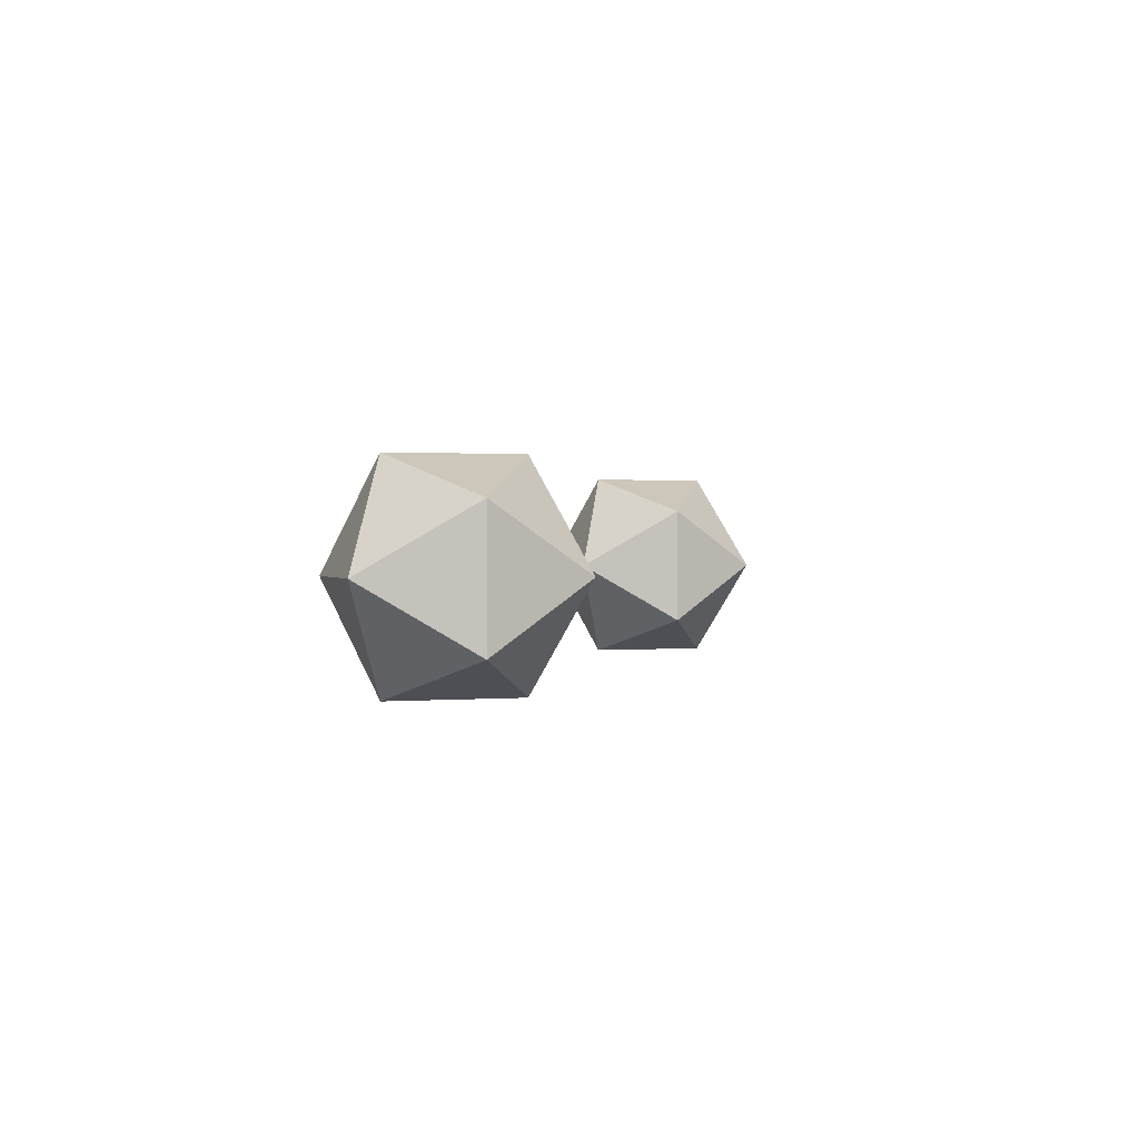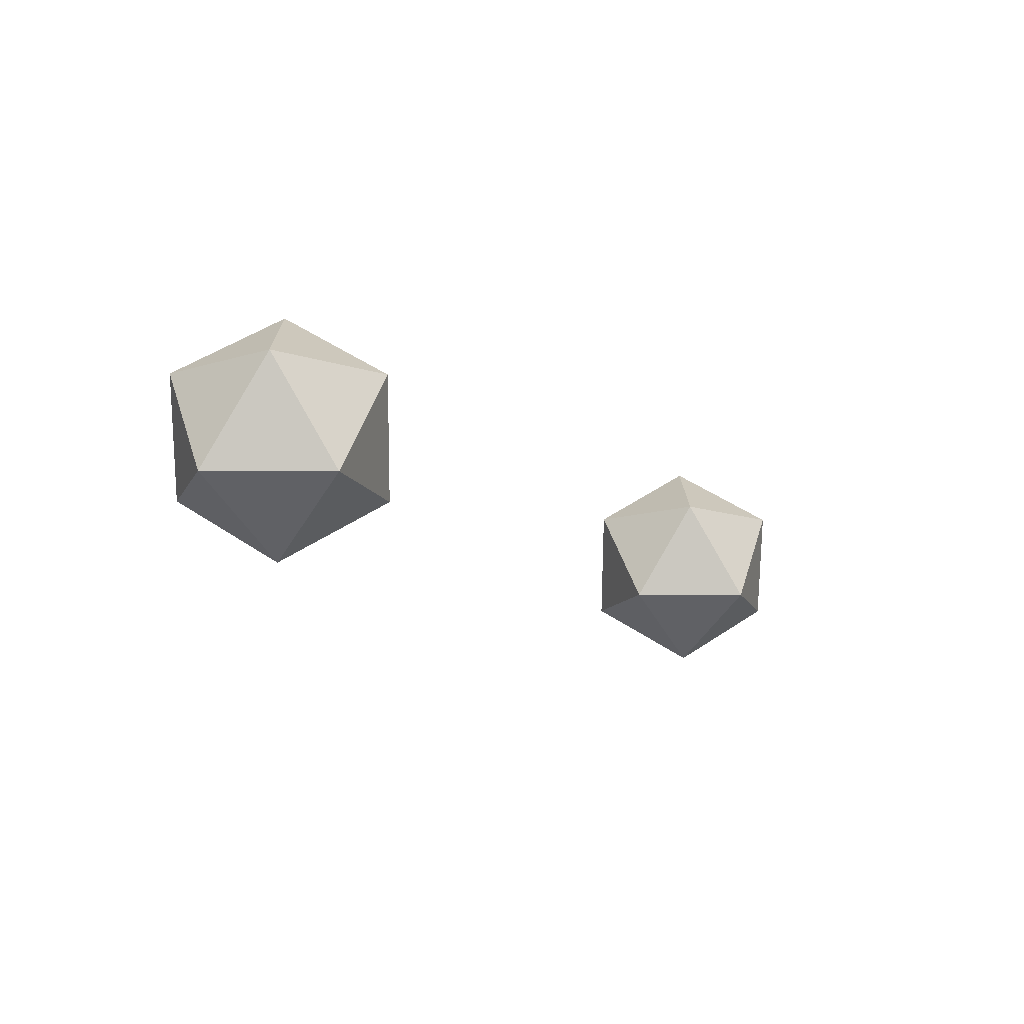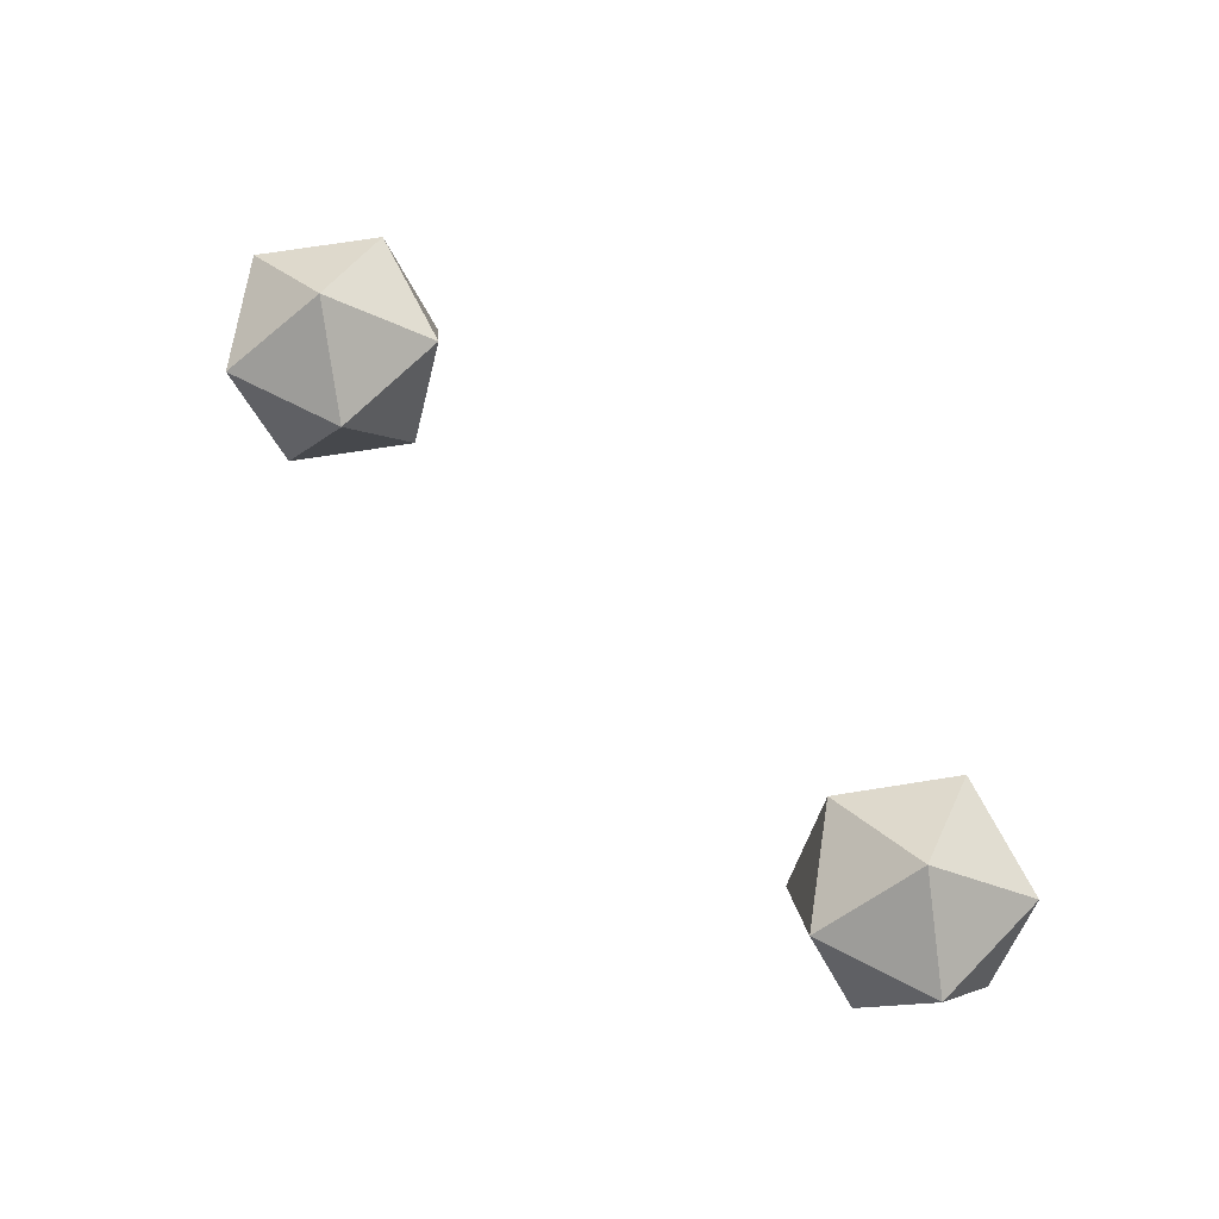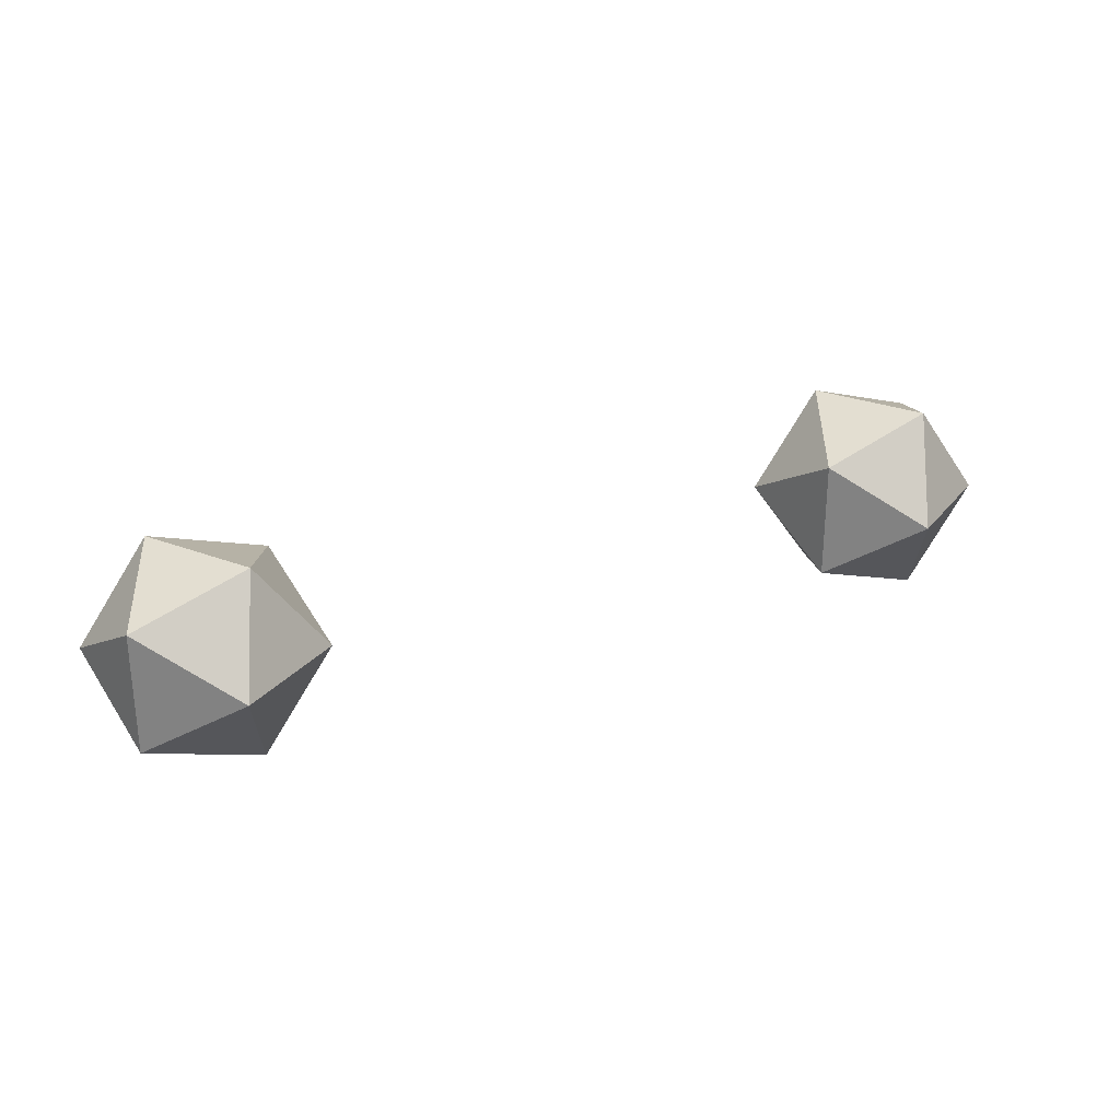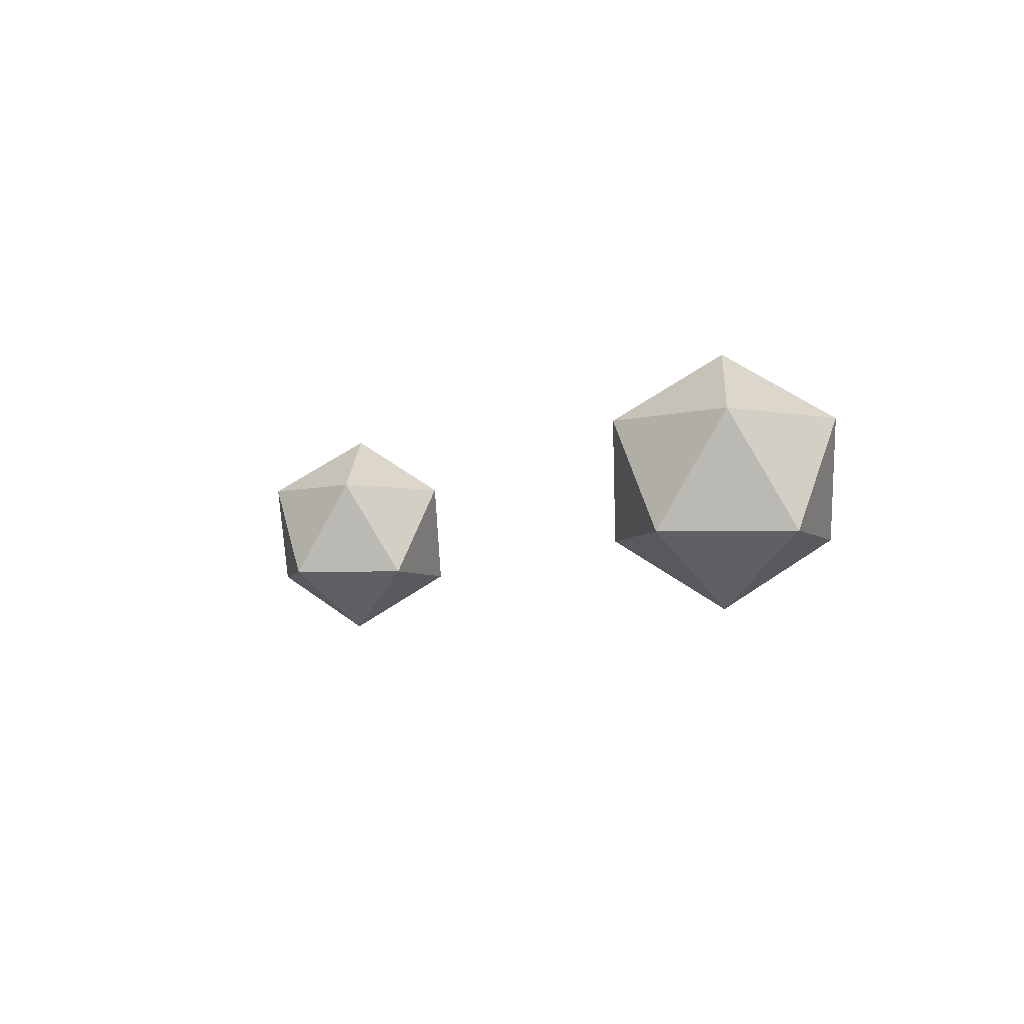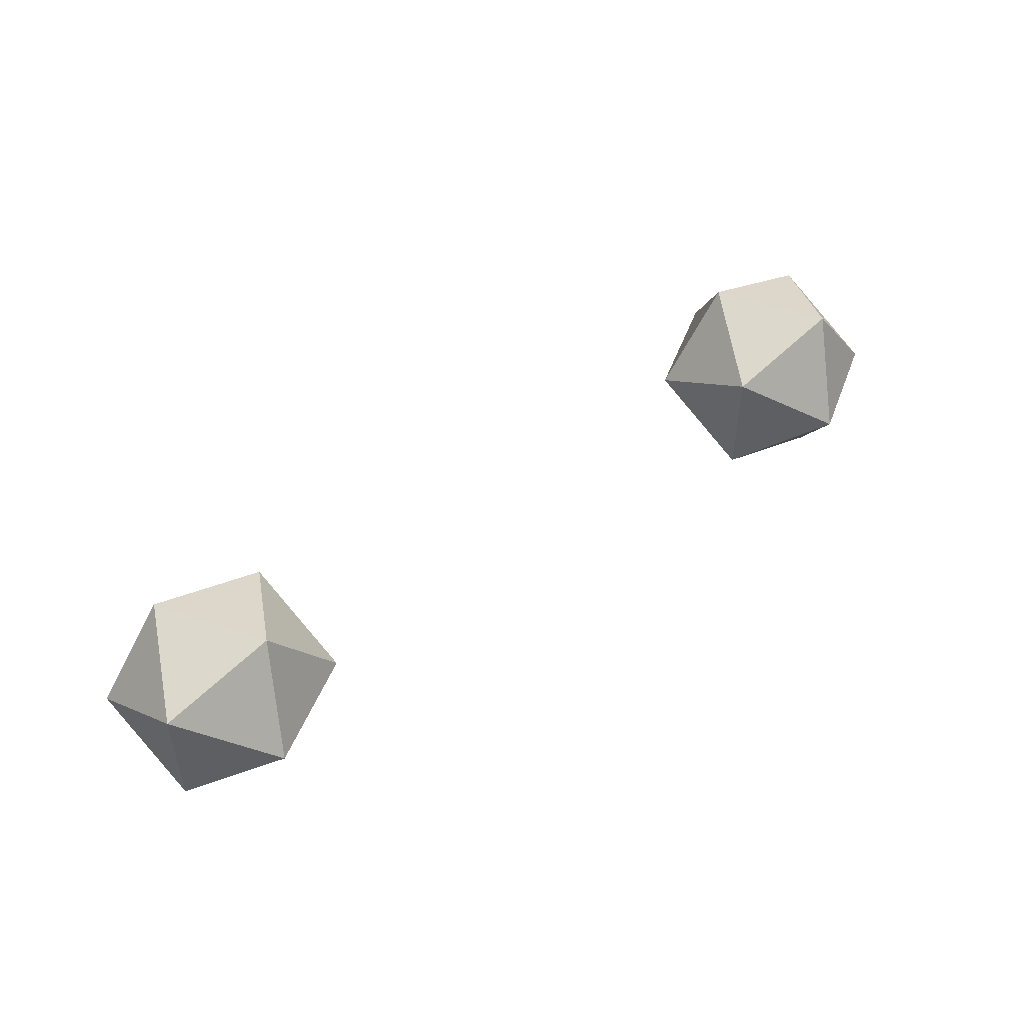
<metadata>
{"format":"obj","ext":"obj","renderer":"f3d","projection":"perspective","resolution":1024,"background":"white","views":[{"elev":0.9,"azim":104.4,"up":"+Y"},{"elev":-12.9,"azim":-54.9,"up":"+Z"},{"elev":71.1,"azim":-135.0,"up":"+Z"},{"elev":27.7,"azim":152.2,"up":"+Y"},{"elev":-5.1,"azim":-121.3,"up":"+Z"},{"elev":49.7,"azim":-37.4,"up":"+Y"}]}
</metadata>
<code>
g Cylinder.001
v -0.2663 0.03063 -0.02822
v -0.2894 -0.04043 0.01796
v -0.2059 -0.01328 0.01796
v -0.2059 -0.01328 0.01796
v -0.2059 0.07455 0.01796
v -0.2663 0.03063 -0.02822
v -0.2663 0.03063 -0.02822
v -0.341 0.03063 0.01796
v -0.2894 -0.04043 0.01796
v -0.2663 0.03063 -0.02822
v -0.2894 0.1017 0.01796
v -0.341 0.03063 0.01796
v -0.2663 0.03063 -0.02822
v -0.2059 0.07455 0.01796
v -0.2894 0.1017 0.01796
v -0.2059 -0.01328 0.01796
v -0.1916 0.03063 0.09268
v -0.2059 0.07455 0.01796
v -0.2894 -0.04043 0.01796
v -0.2432 -0.04043 0.09268
v -0.2059 -0.01328 0.01796
v -0.341 0.03063 0.01796
v -0.3268 -0.01328 0.09268
v -0.2894 -0.04043 0.01796
v -0.2894 0.1017 0.01796
v -0.3268 0.07455 0.09268
v -0.341 0.03063 0.01796
v -0.2059 0.07455 0.01796
v -0.2432 0.1017 0.09268
v -0.2894 0.1017 0.01796
v -0.2059 -0.01328 0.01796
v -0.2432 -0.04043 0.09268
v -0.1916 0.03063 0.09268
v -0.2894 -0.04043 0.01796
v -0.3268 -0.01328 0.09268
v -0.2432 -0.04043 0.09268
v -0.341 0.03063 0.01796
v -0.3268 0.07455 0.09268
v -0.3268 -0.01328 0.09268
v -0.2894 0.1017 0.01796
v -0.2432 0.1017 0.09268
v -0.3268 0.07455 0.09268
v -0.2059 0.07455 0.01796
v -0.1916 0.03063 0.09268
v -0.2432 0.1017 0.09268
v -0.2432 -0.04043 0.09268
v -0.2663 0.03063 0.1389
v -0.1916 0.03063 0.09268
v -0.3268 -0.01328 0.09268
v -0.2663 0.03063 0.1389
v -0.2432 -0.04043 0.09268
v -0.3268 0.07455 0.09268
v -0.2663 0.03063 0.1389
v -0.3268 -0.01328 0.09268
v -0.2432 0.1017 0.09268
v -0.2663 0.03063 0.1389
v -0.3268 0.07455 0.09268
v -0.1916 0.03063 0.09268
v -0.2663 0.03063 0.1389
v -0.2432 0.1017 0.09268
v 0.2645 0.03063 -0.02822
v 0.2414 -0.04043 0.01796
v 0.3249 -0.01328 0.01796
v 0.3249 -0.01328 0.01796
v 0.3249 0.07455 0.01796
v 0.2645 0.03063 -0.02822
v 0.2645 0.03063 -0.02822
v 0.1898 0.03063 0.01796
v 0.2414 -0.04043 0.01796
v 0.2645 0.03063 -0.02822
v 0.2414 0.1017 0.01796
v 0.1898 0.03063 0.01796
v 0.2645 0.03063 -0.02822
v 0.3249 0.07455 0.01796
v 0.2414 0.1017 0.01796
v 0.3249 -0.01328 0.01796
v 0.3392 0.03063 0.09268
v 0.3249 0.07455 0.01796
v 0.2414 -0.04043 0.01796
v 0.2876 -0.04043 0.09268
v 0.3249 -0.01328 0.01796
v 0.1898 0.03063 0.01796
v 0.204 -0.01328 0.09268
v 0.2414 -0.04043 0.01796
v 0.2414 0.1017 0.01796
v 0.204 0.07455 0.09268
v 0.1898 0.03063 0.01796
v 0.3249 0.07455 0.01796
v 0.2876 0.1017 0.09268
v 0.2414 0.1017 0.01796
v 0.3249 -0.01328 0.01796
v 0.2876 -0.04043 0.09268
v 0.3392 0.03063 0.09268
v 0.2414 -0.04043 0.01796
v 0.204 -0.01328 0.09268
v 0.2876 -0.04043 0.09268
v 0.1898 0.03063 0.01796
v 0.204 0.07455 0.09268
v 0.204 -0.01328 0.09268
v 0.2414 0.1017 0.01796
v 0.2876 0.1017 0.09268
v 0.204 0.07455 0.09268
v 0.3249 0.07455 0.01796
v 0.3392 0.03063 0.09268
v 0.2876 0.1017 0.09268
v 0.2876 -0.04043 0.09268
v 0.2645 0.03063 0.1389
v 0.3392 0.03063 0.09268
v 0.204 -0.01328 0.09268
v 0.2645 0.03063 0.1389
v 0.2876 -0.04043 0.09268
v 0.204 0.07455 0.09268
v 0.2645 0.03063 0.1389
v 0.204 -0.01328 0.09268
v 0.2876 0.1017 0.09268
v 0.2645 0.03063 0.1389
v 0.204 0.07455 0.09268
v 0.3392 0.03063 0.09268
v 0.2645 0.03063 0.1389
v 0.2876 0.1017 0.09268
g Cylinder.001_0
f 3 2 1
f 6 5 4
f 9 8 7
f 12 11 10
f 15 14 13
f 18 17 16
f 21 20 19
f 24 23 22
f 27 26 25
f 30 29 28
f 33 32 31
f 36 35 34
f 39 38 37
f 42 41 40
f 45 44 43
f 48 47 46
f 51 50 49
f 54 53 52
f 57 56 55
f 60 59 58
f 63 62 61
f 66 65 64
f 69 68 67
f 72 71 70
f 75 74 73
f 78 77 76
f 81 80 79
f 84 83 82
f 87 86 85
f 90 89 88
f 93 92 91
f 96 95 94
f 99 98 97
f 102 101 100
f 105 104 103
f 108 107 106
f 111 110 109
f 114 113 112
f 117 116 115
f 120 119 118

</code>
